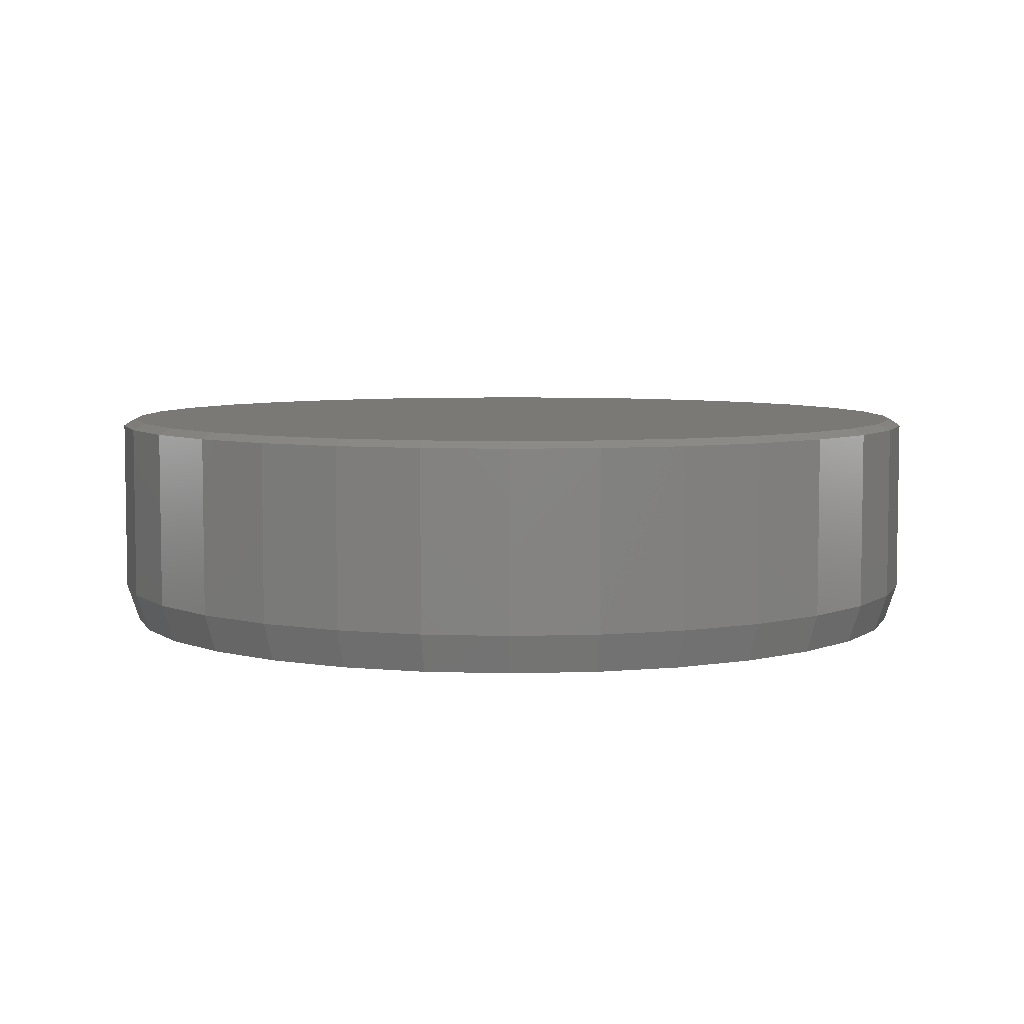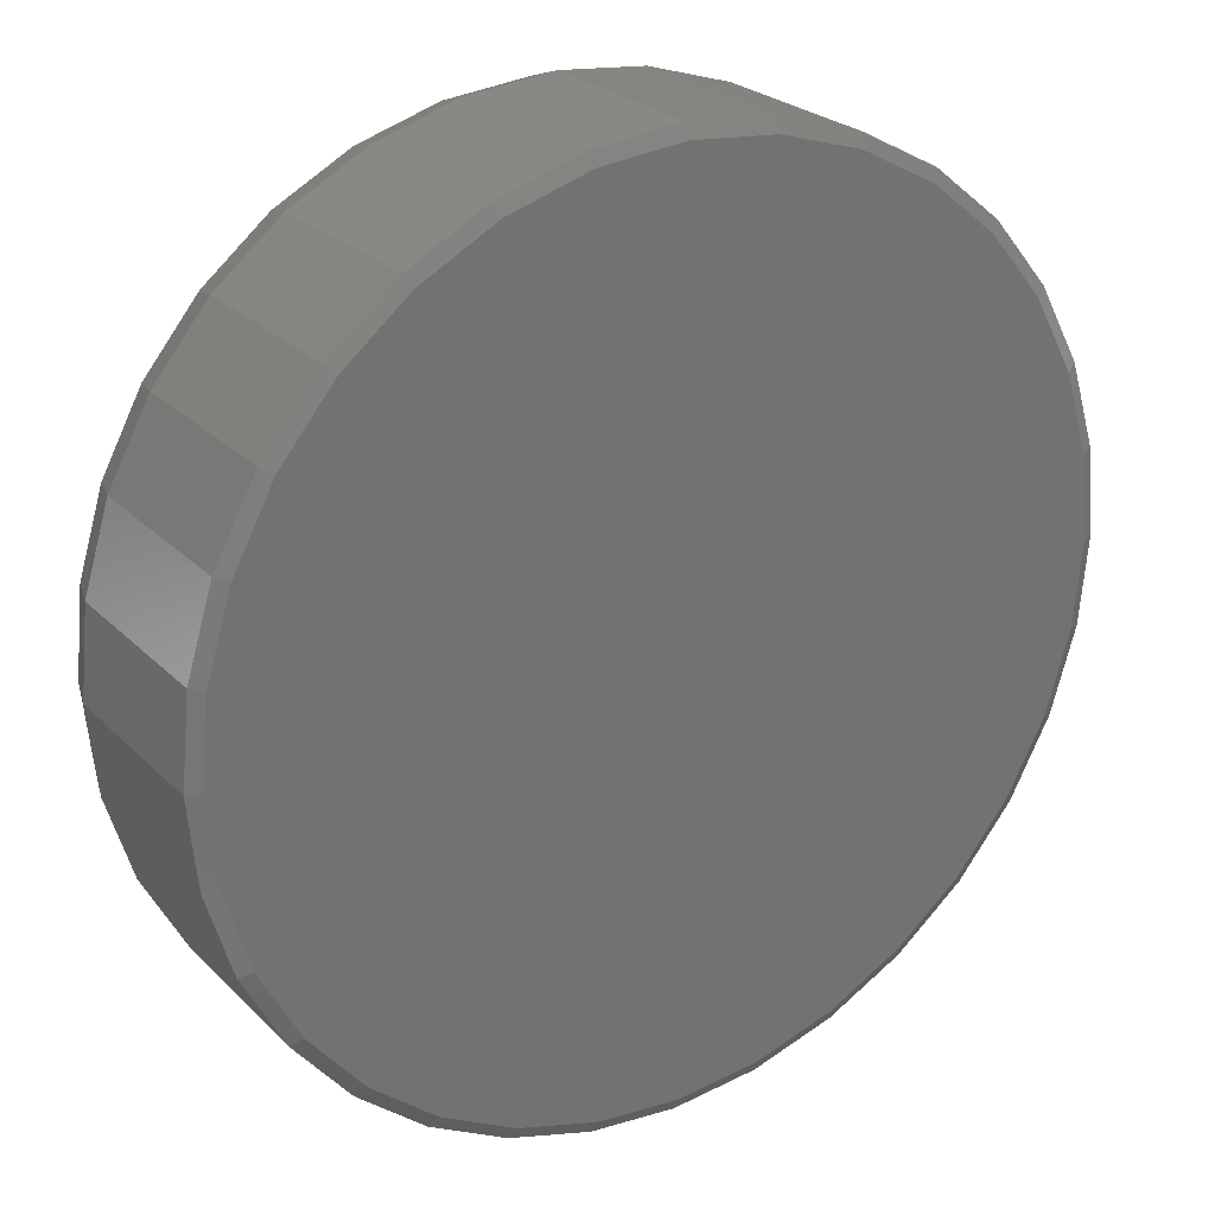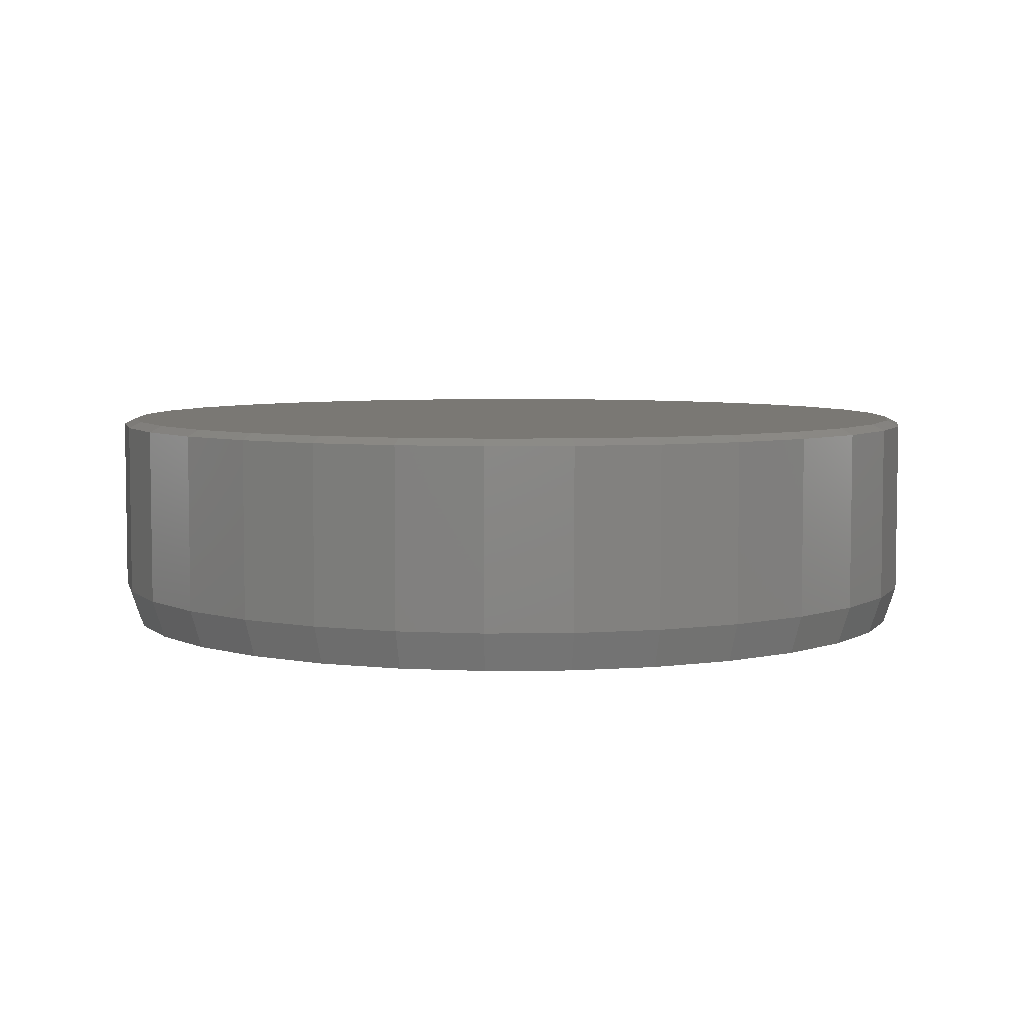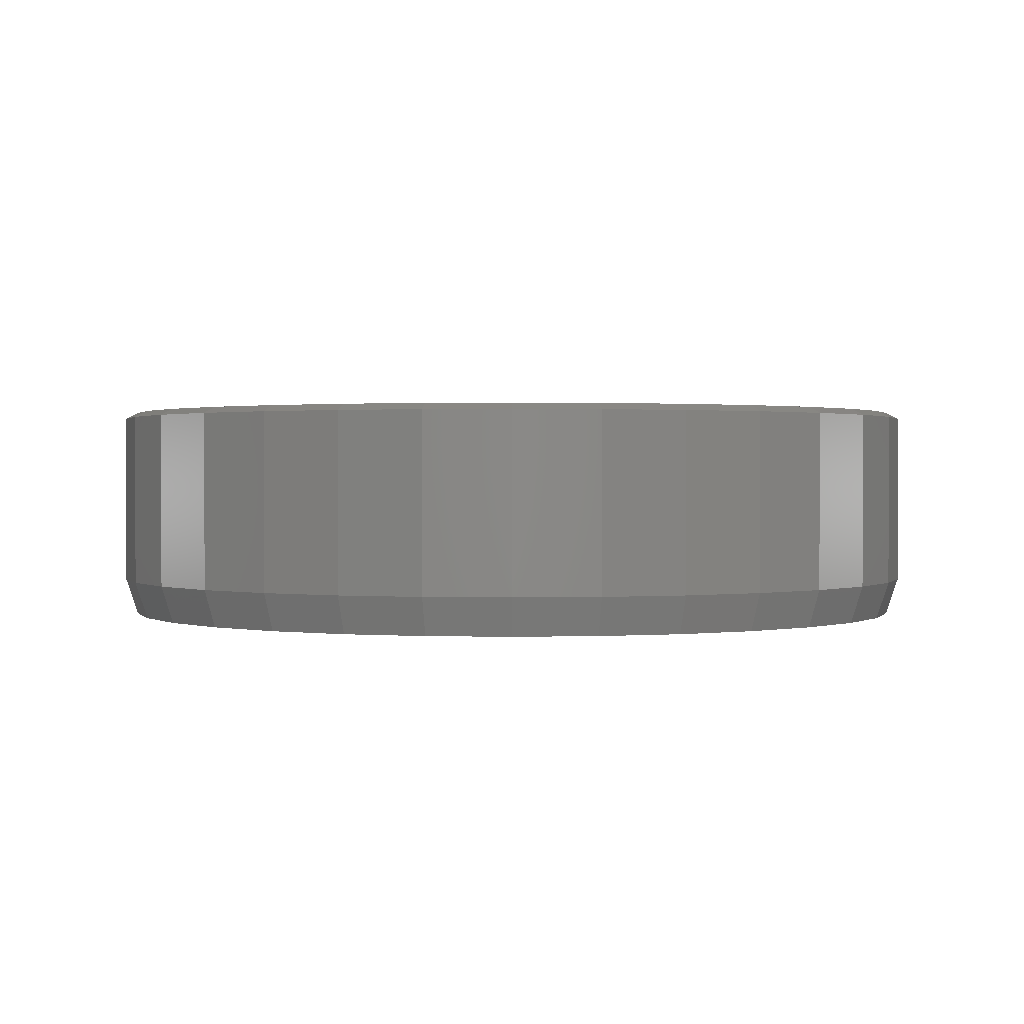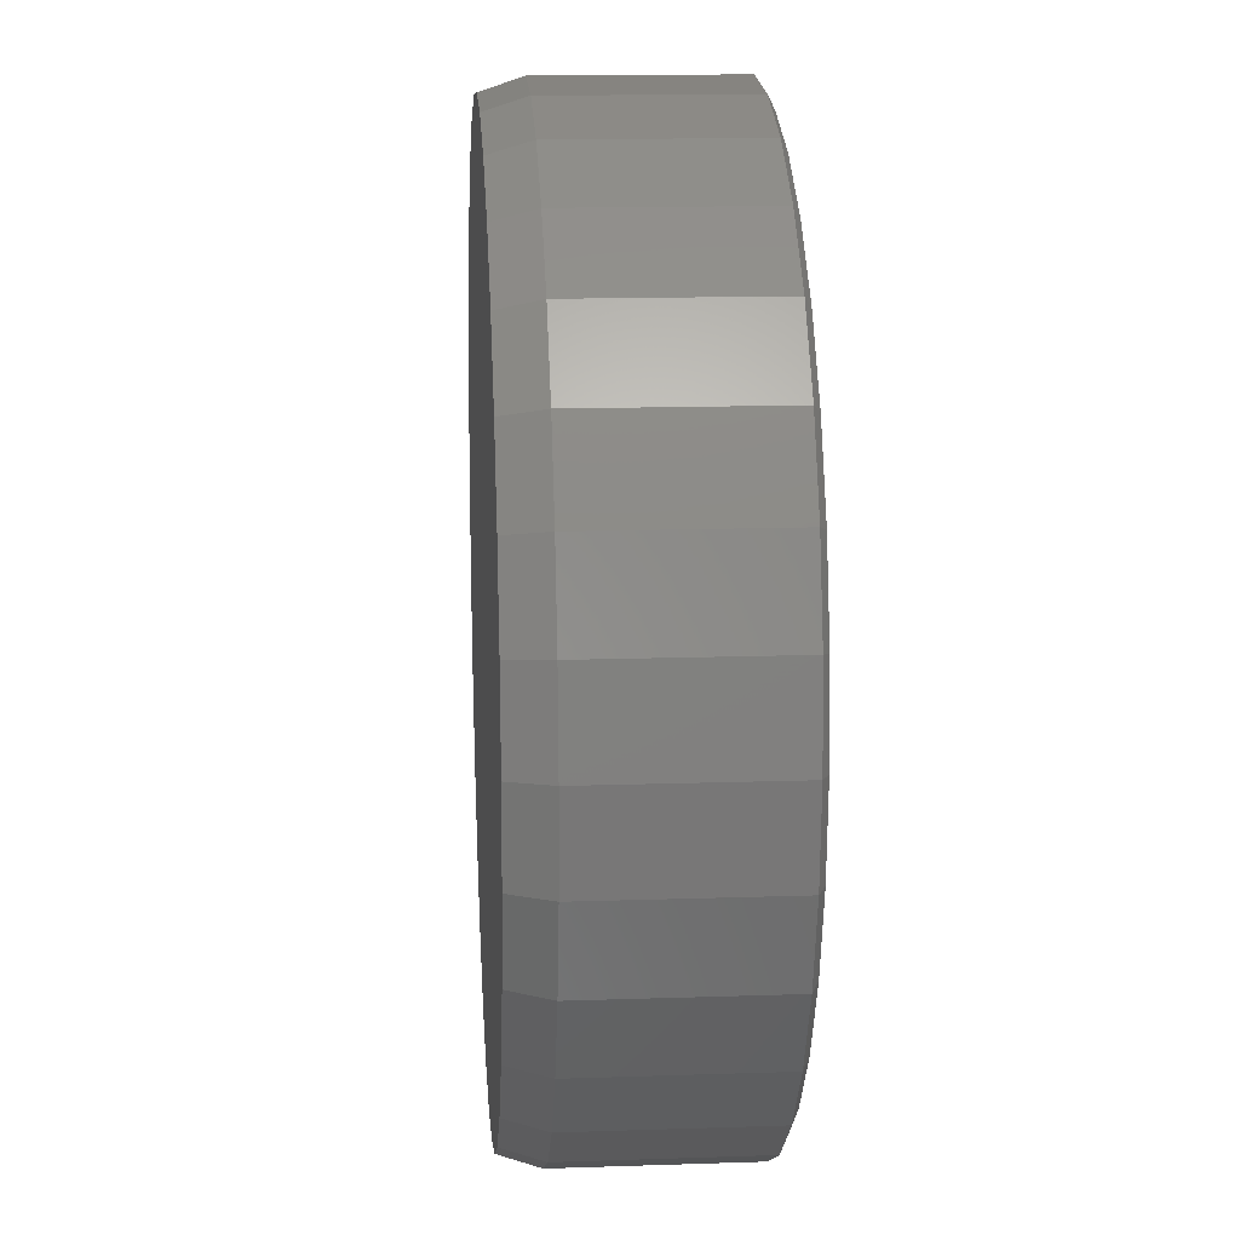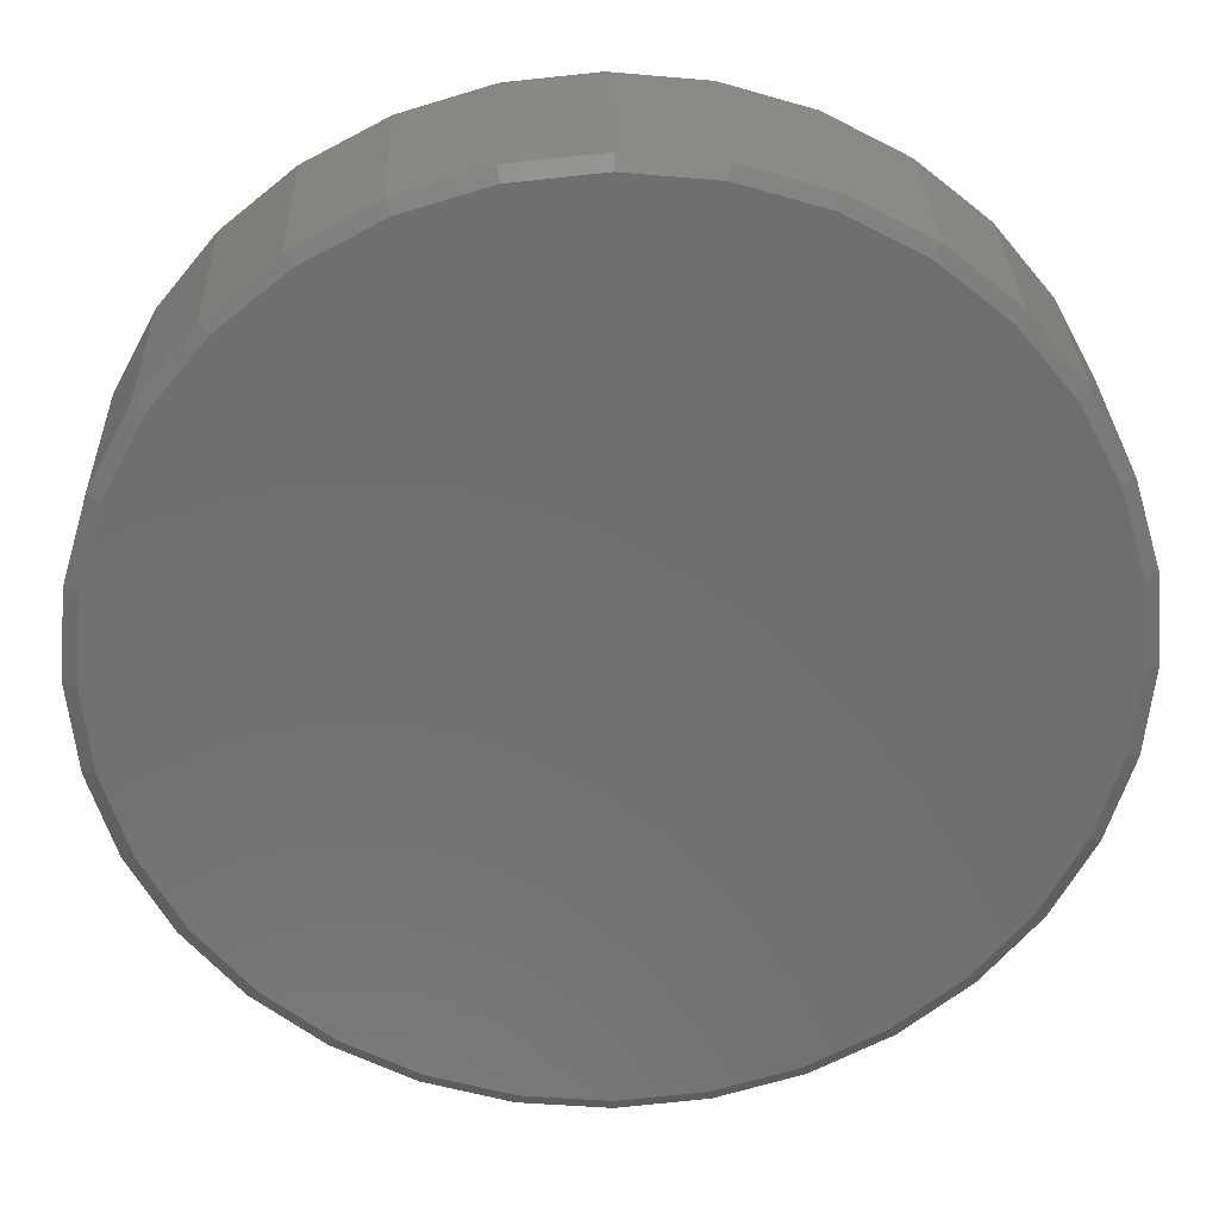
<metadata>
{"format":"stl","ext":"stl","renderer":"f3d","projection":"perspective","resolution":1024,"background":"white","views":[{"elev":5.9,"azim":-179.8,"up":"+Y"},{"elev":24.9,"azim":146.9,"up":"+Z"},{"elev":5.6,"azim":138.5,"up":"+Y"},{"elev":1.0,"azim":-112.5,"up":"+Y"},{"elev":14.6,"azim":85.8,"up":"+Z"},{"elev":29.1,"azim":178.2,"up":"+Z"}]}
</metadata>
<code>
# stl→obj: 128 verts, 252 faces
v 0.5447 -0.007812 -2.108e-16
v 0.5447 -0.2266 -2.108e-16
v 0.5344 -0.007812 -0.1047
v 0.5344 -0.2266 -0.1047
v 0.5039 -0.007812 -0.2054
v 0.5039 -0.2266 -0.2054
v 0.4543 -0.007812 -0.2983
v 0.4543 -0.2266 -0.2983
v 0.3875 -0.007812 -0.3796
v 0.3875 -0.2266 -0.3796
v 0.3061 -0.007812 -0.4464
v 0.3061 -0.2266 -0.4464
v 0.2133 -0.007812 -0.496
v 0.2133 -0.2266 -0.496
v 0.1126 -0.007812 -0.5265
v 0.1126 -0.2266 -0.5265
v 0.007895 -0.007812 -0.5368
v 0.007895 -0.2266 -0.5368
v -0.09684 -0.007812 -0.5265
v -0.09684 -0.2266 -0.5265
v -0.1975 -0.007812 -0.496
v -0.1975 -0.2266 -0.496
v -0.2904 -0.007812 -0.4464
v -0.2904 -0.2266 -0.4464
v -0.3717 -0.007812 -0.3796
v -0.3717 -0.2266 -0.3796
v -0.4385 -0.007812 -0.2983
v -0.4385 -0.2266 -0.2983
v -0.4881 -0.007812 -0.2054
v -0.4881 -0.2266 -0.2054
v -0.5186 -0.007812 -0.1047
v -0.5186 -0.2266 -0.1047
v -0.5289 -0.007812 5.221e-17
v -0.5289 -0.2266 5.221e-17
v -0.5186 -0.007812 0.1047
v -0.5186 -0.2266 0.1047
v -0.4881 -0.007812 0.2054
v -0.4881 -0.2266 0.2054
v -0.4385 -0.007812 0.2983
v -0.4385 -0.2266 0.2983
v -0.3717 -0.007812 0.3796
v -0.3717 -0.2266 0.3796
v -0.2904 -0.007812 0.4464
v -0.2904 -0.2266 0.4464
v -0.1975 -0.007812 0.496
v -0.1975 -0.2266 0.496
v -0.09684 -0.007812 0.5265
v -0.09684 -0.2266 0.5265
v 0.007895 -0.007812 0.5368
v 0.007895 -0.2266 0.5368
v 0.1126 -0.007812 0.5265
v 0.1126 -0.2266 0.5265
v 0.2133 -0.007812 0.496
v 0.2133 -0.2266 0.496
v 0.3061 -0.007812 0.4464
v 0.3061 -0.2266 0.4464
v 0.3875 -0.007812 0.3796
v 0.3875 -0.2266 0.3796
v 0.4543 -0.007812 0.2983
v 0.4543 -0.2266 0.2983
v 0.5039 -0.007812 0.2054
v 0.5039 -0.2266 0.2054
v 0.5344 -0.007812 0.1047
v 0.5344 -0.2266 0.1047
v -0.09379 -0.2734 0.5112
v 0.1096 -0.2734 0.5112
v 0.007895 -0.2734 0.5212
v 0.2074 -0.2734 0.4815
v -0.1916 -0.2734 0.4815
v 0.2975 -0.2734 0.4334
v -0.2817 -0.2734 0.4334
v 0.3765 -0.2734 0.3686
v -0.3607 -0.2734 0.3686
v 0.4413 -0.2734 0.2896
v -0.4255 -0.2734 0.2896
v 0.4894 -0.2734 0.1995
v -0.4736 -0.2734 0.1995
v 0.5191 -0.2734 0.1017
v -0.5033 -0.2734 0.1017
v 0.5291 -0.2734 -1.576e-16
v -0.5133 -0.2734 9.57e-08
v 0.5191 -0.2734 -0.1017
v -0.5033 -0.2734 -0.1017
v 0.4894 -0.2734 -0.1995
v -0.4736 -0.2734 -0.1995
v 0.4413 -0.2734 -0.2896
v -0.4255 -0.2734 -0.2896
v 0.3765 -0.2734 -0.3686
v -0.3607 -0.2734 -0.3686
v 0.2975 -0.2734 -0.4334
v -0.2817 -0.2734 -0.4334
v 0.2074 -0.2734 -0.4815
v -0.1916 -0.2734 -0.4815
v 0.1096 -0.2734 -0.5112
v -0.09379 -0.2734 -0.5112
v 0.007895 -0.2734 -0.5212
v 0.007895 8.414e-17 0.5212
v 0.1096 9.543e-17 0.5112
v -0.09379 7.285e-17 0.5112
v 0.007895 8.414e-17 -0.5212
v -0.09379 7.285e-17 -0.5112
v 0.1096 9.543e-17 -0.5112
v -0.1916 6.2e-17 -0.4815
v 0.2074 1.063e-16 -0.4815
v -0.2817 5.199e-17 -0.4334
v 0.2975 1.163e-16 -0.4334
v -0.3607 4.323e-17 -0.3686
v 0.3765 1.251e-16 -0.3686
v -0.4255 3.603e-17 -0.2896
v 0.4413 1.323e-16 -0.2896
v -0.4736 3.068e-17 -0.1995
v 0.4894 1.376e-16 -0.1995
v -0.5033 2.739e-17 -0.1017
v 0.5191 1.409e-16 -0.1017
v -0.5133 2.628e-17 9.57e-08
v 0.5291 1.42e-16 -3.374e-16
v -0.5033 2.739e-17 0.1017
v 0.5191 1.409e-16 0.1017
v -0.4736 3.068e-17 0.1995
v 0.4894 1.376e-16 0.1995
v -0.4255 3.603e-17 0.2896
v 0.4413 1.323e-16 0.2896
v -0.3607 4.323e-17 0.3686
v 0.3765 1.251e-16 0.3686
v -0.2817 5.199e-17 0.4334
v 0.2975 1.163e-16 0.4334
v -0.1916 6.2e-17 0.4815
v 0.2074 1.063e-16 0.4815
f 1 2 3
f 3 2 4
f 3 4 5
f 5 4 6
f 5 6 7
f 7 6 8
f 7 8 9
f 9 8 10
f 9 10 11
f 11 10 12
f 11 12 13
f 13 12 14
f 13 14 15
f 15 14 16
f 15 16 17
f 17 16 18
f 17 18 19
f 19 18 20
f 19 20 21
f 21 20 22
f 21 22 23
f 23 22 24
f 23 24 25
f 25 24 26
f 25 26 27
f 27 26 28
f 27 28 29
f 29 28 30
f 29 30 31
f 31 30 32
f 31 32 33
f 33 32 34
f 33 34 35
f 35 34 36
f 35 36 37
f 37 36 38
f 37 38 39
f 39 38 40
f 39 40 41
f 41 40 42
f 41 42 43
f 43 42 44
f 43 44 45
f 45 44 46
f 45 46 47
f 47 46 48
f 47 48 49
f 49 48 50
f 49 50 51
f 51 50 52
f 51 52 53
f 53 52 54
f 53 54 55
f 55 54 56
f 55 56 57
f 57 56 58
f 57 58 59
f 59 58 60
f 59 60 61
f 61 60 62
f 61 62 63
f 63 62 64
f 63 64 1
f 1 64 2
f 65 66 67
f 66 65 68
f 68 65 69
f 68 69 70
f 70 69 71
f 70 71 72
f 72 71 73
f 72 73 74
f 74 73 75
f 74 75 76
f 76 75 77
f 76 77 78
f 78 77 79
f 78 79 80
f 80 79 81
f 80 81 82
f 82 81 83
f 82 83 84
f 84 83 85
f 84 85 86
f 86 85 87
f 86 87 88
f 88 87 89
f 88 89 90
f 90 89 91
f 90 91 92
f 92 91 93
f 92 93 94
f 94 93 95
f 94 95 96
f 67 48 65
f 65 48 46
f 65 46 69
f 69 46 44
f 69 44 71
f 71 44 42
f 71 42 73
f 73 42 40
f 73 40 75
f 75 40 38
f 75 38 77
f 77 38 36
f 77 36 79
f 79 36 34
f 79 34 81
f 48 67 50
f 50 67 66
f 50 66 52
f 52 66 68
f 52 68 54
f 54 68 70
f 54 70 56
f 56 70 72
f 56 72 58
f 58 72 74
f 58 74 60
f 60 74 76
f 60 76 62
f 62 76 78
f 62 78 64
f 64 78 80
f 64 80 2
f 96 16 94
f 94 16 14
f 94 14 92
f 92 14 12
f 92 12 90
f 90 12 10
f 90 10 88
f 88 10 8
f 88 8 86
f 86 8 6
f 86 6 84
f 84 6 4
f 84 4 82
f 82 4 2
f 82 2 80
f 16 96 18
f 18 96 95
f 18 95 20
f 20 95 93
f 20 93 22
f 22 93 91
f 22 91 24
f 24 91 89
f 24 89 26
f 26 89 87
f 26 87 28
f 28 87 85
f 28 85 30
f 30 85 83
f 30 83 32
f 32 83 81
f 32 81 34
f 97 98 99
f 100 101 102
f 102 101 103
f 102 103 104
f 104 103 105
f 104 105 106
f 106 105 107
f 106 107 108
f 108 107 109
f 108 109 110
f 110 109 111
f 110 111 112
f 112 111 113
f 112 113 114
f 114 113 115
f 114 115 116
f 116 115 117
f 116 117 118
f 118 117 119
f 118 119 120
f 120 119 121
f 120 121 122
f 122 121 123
f 122 123 124
f 124 123 125
f 124 125 126
f 126 125 127
f 126 127 128
f 128 127 99
f 128 99 98
f 126 55 124
f 99 45 47
f 127 45 99
f 122 59 120
f 120 59 61
f 120 61 118
f 118 61 63
f 118 63 116
f 116 63 1
f 39 121 37
f 37 121 119
f 37 119 35
f 35 119 117
f 35 117 33
f 33 117 115
f 59 122 57
f 57 122 124
f 57 124 55
f 55 126 53
f 53 126 128
f 53 128 51
f 99 47 97
f 97 47 49
f 97 49 98
f 98 49 51
f 98 51 128
f 45 127 43
f 43 127 125
f 43 125 41
f 121 39 123
f 123 39 41
f 123 41 125
f 105 23 107
f 102 13 15
f 104 13 102
f 109 27 111
f 111 27 29
f 111 29 113
f 113 29 31
f 113 31 115
f 115 31 33
f 7 110 5
f 5 110 112
f 5 112 3
f 3 112 114
f 3 114 1
f 1 114 116
f 27 109 25
f 25 109 107
f 25 107 23
f 23 105 21
f 21 105 103
f 21 103 19
f 102 15 100
f 100 15 17
f 100 17 101
f 101 17 19
f 101 19 103
f 13 104 11
f 11 104 106
f 11 106 9
f 110 7 108
f 108 7 9
f 108 9 106

</code>
